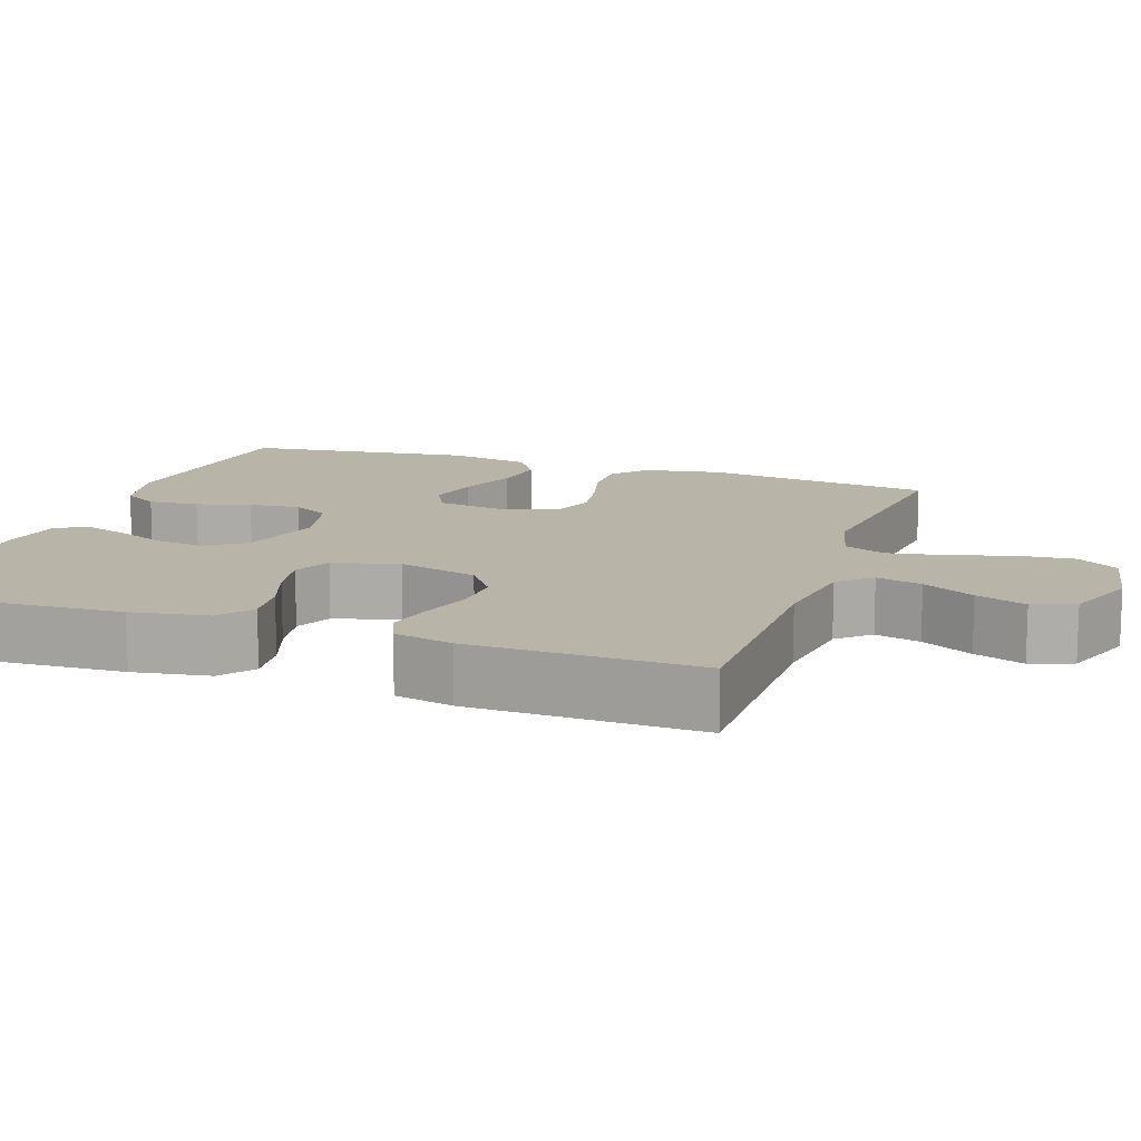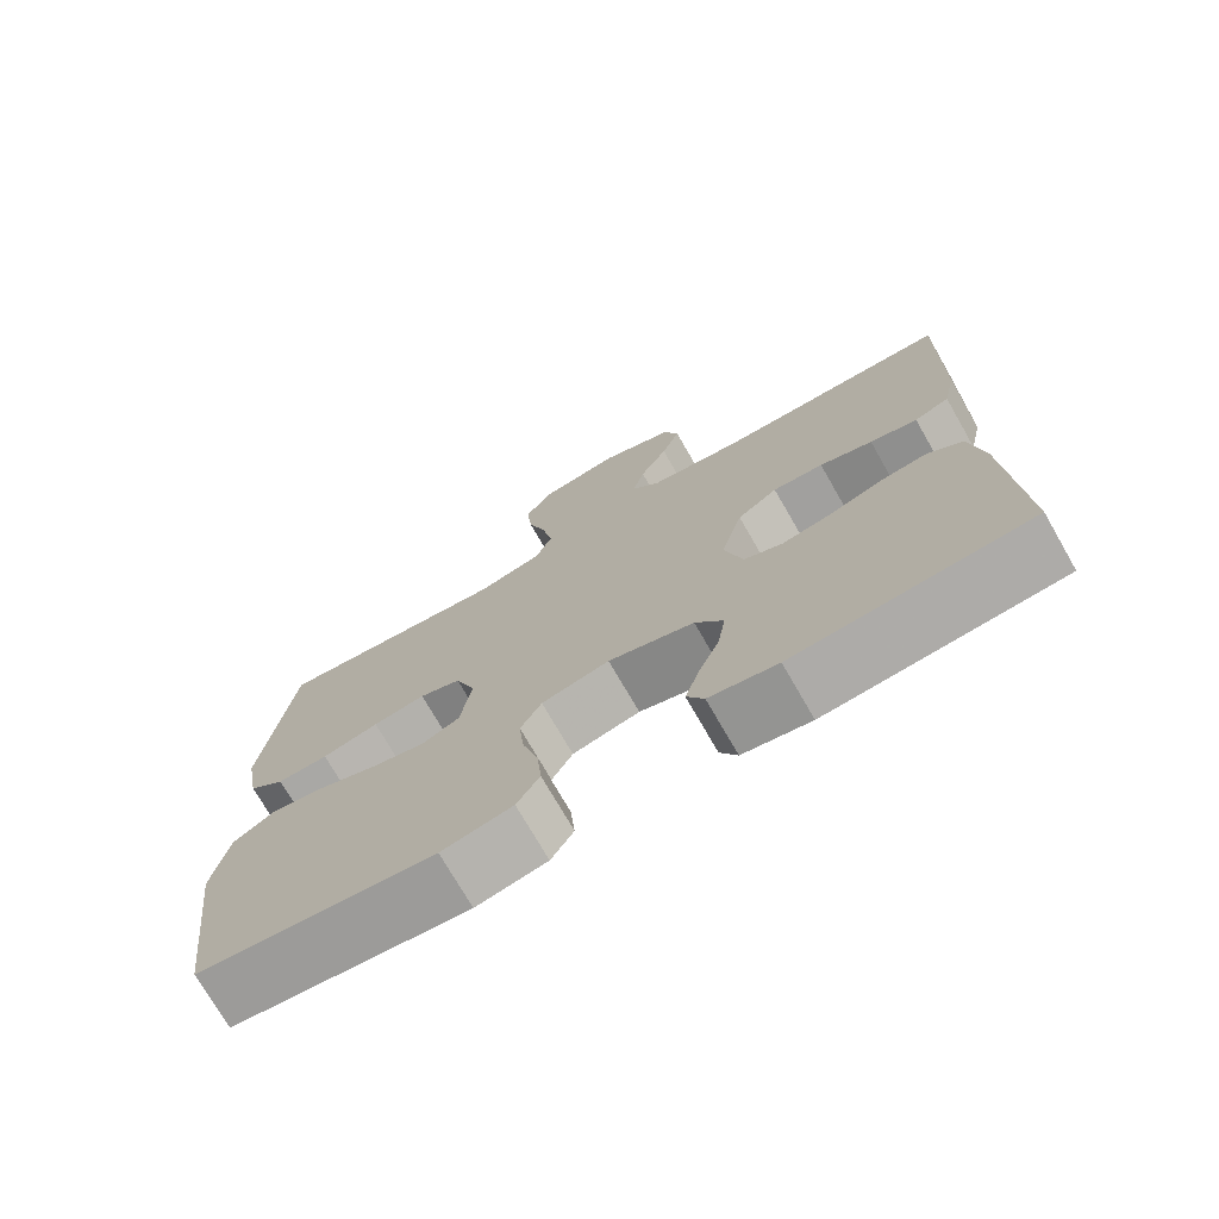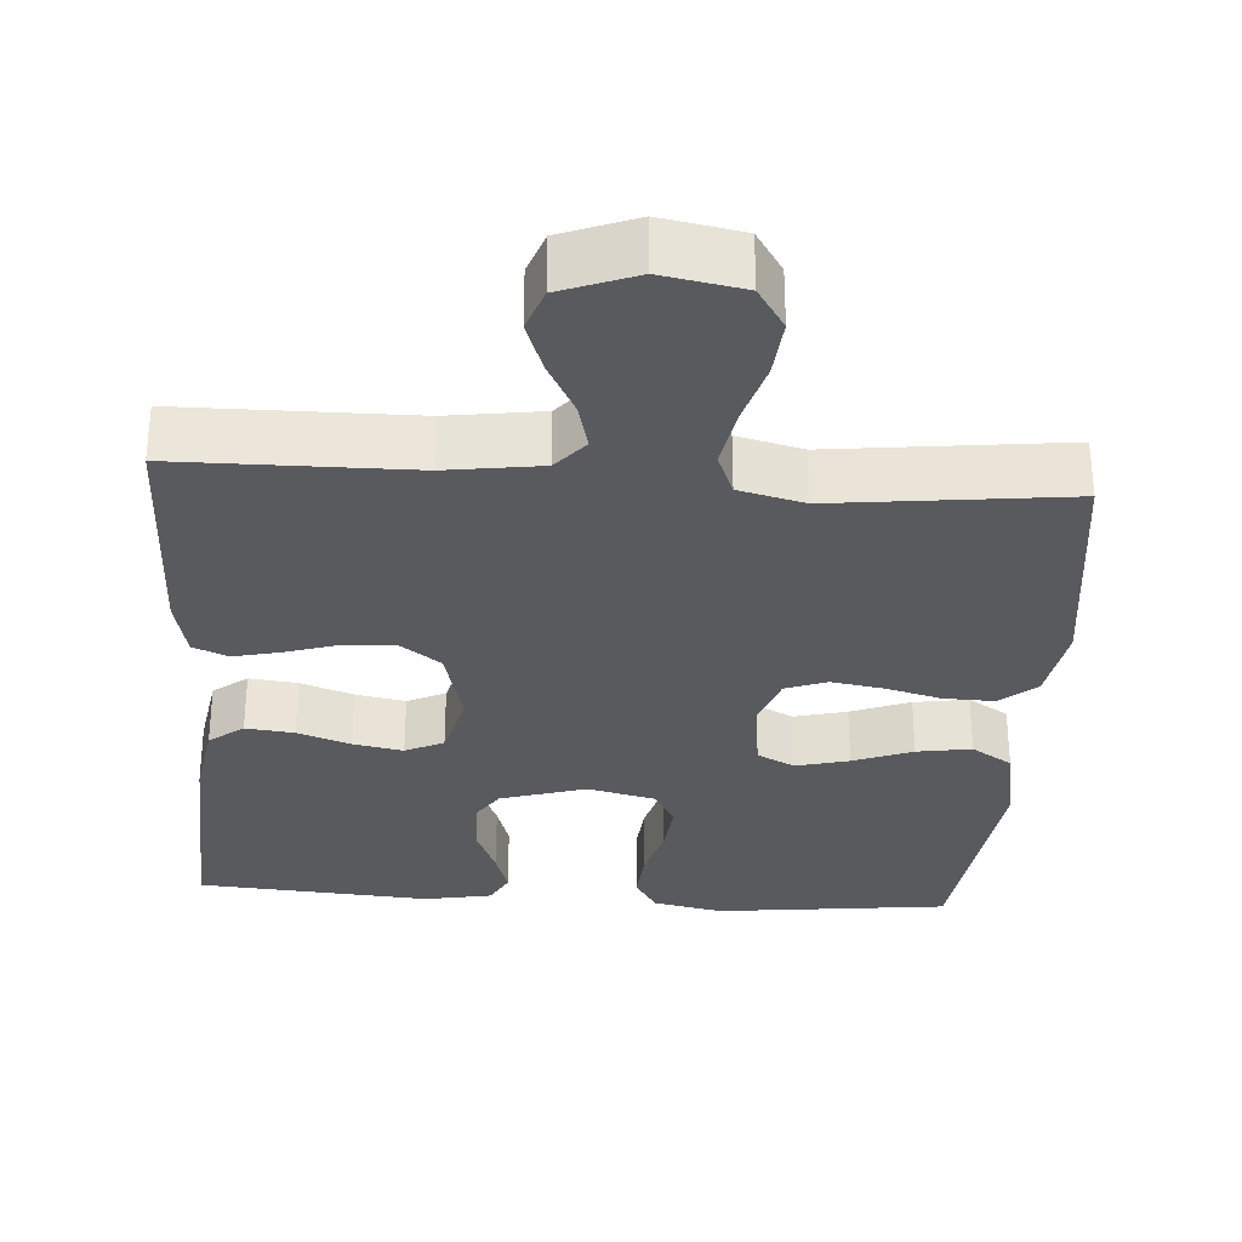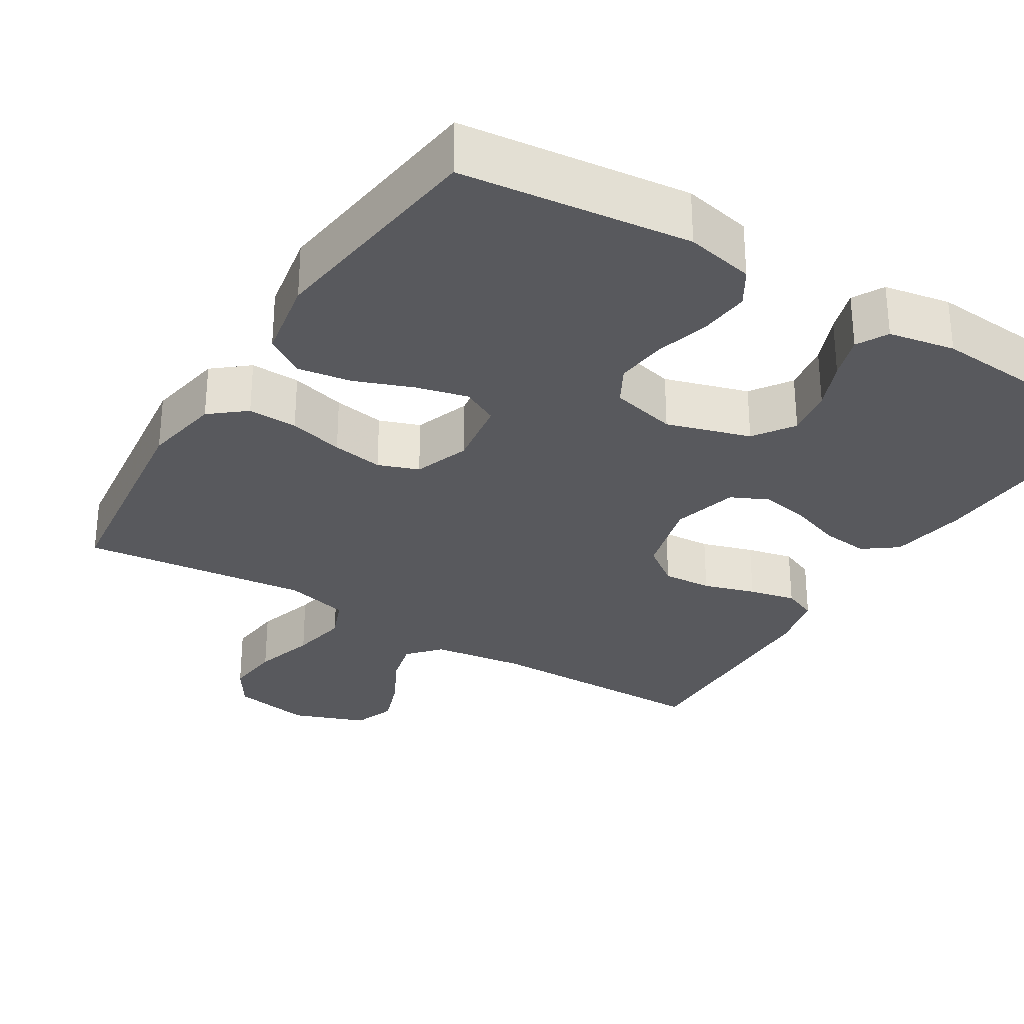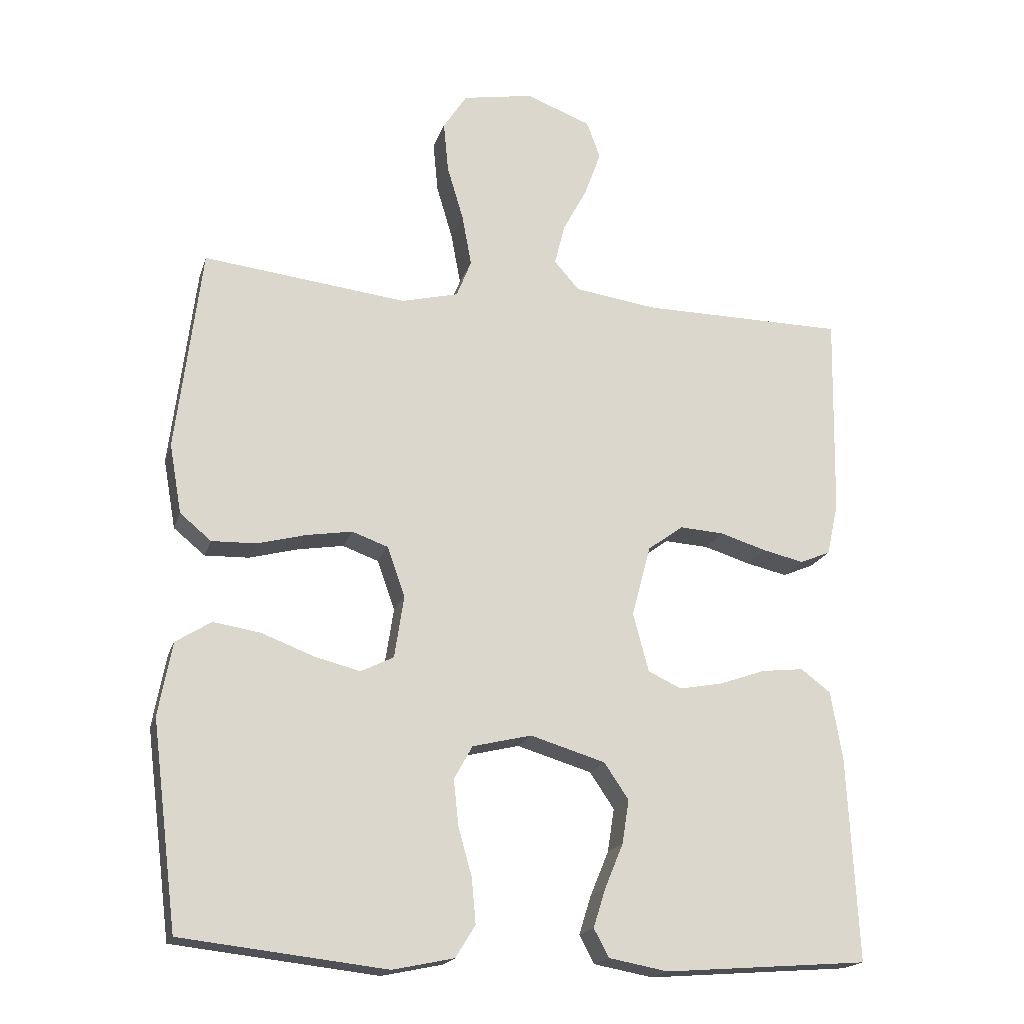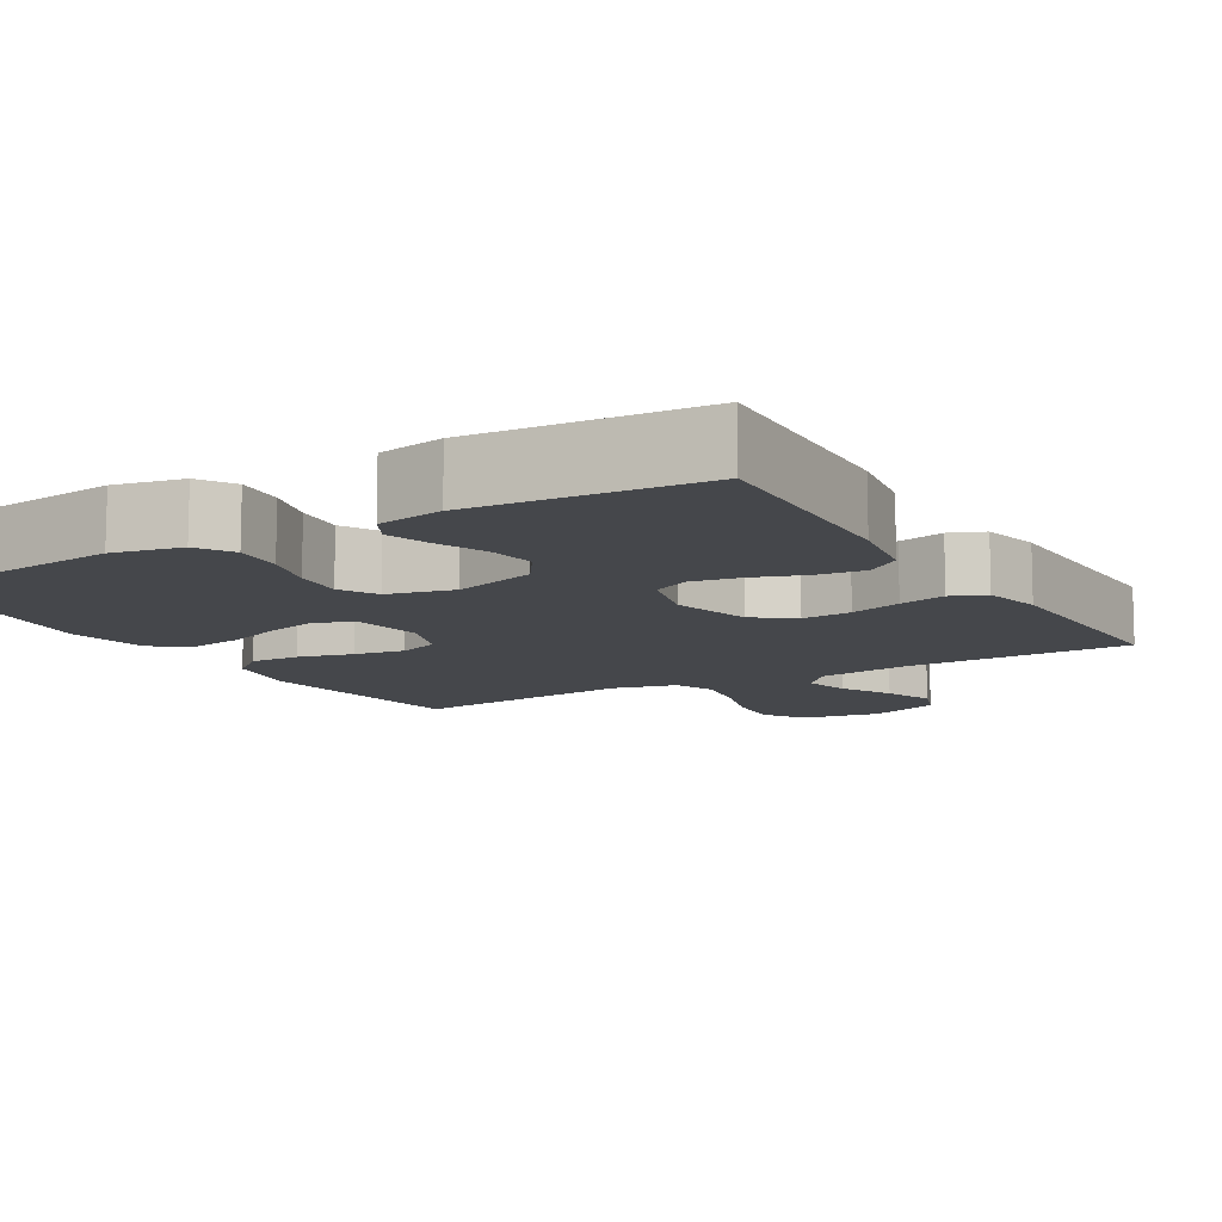
<metadata>
{"format":"obj","ext":"obj","renderer":"f3d","projection":"perspective","resolution":1024,"background":"white","views":[{"elev":13.0,"azim":-70.9,"up":"+Y"},{"elev":-74.0,"azim":-150.1,"up":"+Z"},{"elev":-31.4,"azim":-3.8,"up":"+Y"},{"elev":-30.0,"azim":148.3,"up":"+Y"},{"elev":-18.8,"azim":164.7,"up":"+Z"},{"elev":-10.6,"azim":-149.4,"up":"+Y"}]}
</metadata>
<code>
v -0.5 0.07 0.5
v -0.2 0.07 0.502
v -0.078 0.07 0.519
v -0.041 0.07 0.561
v -0.056 0.07 0.621
v -0.092 0.07 0.689
v -0.116 0.07 0.755
v -0.096 0.07 0.81
v 0 0.07 0.846
v 0.104 0.07 0.827
v 0.139 0.07 0.773
v 0.132 0.07 0.699
v 0.108 0.07 0.618
v 0.094 0.07 0.542
v 0.116 0.07 0.487
v 0.2 0.07 0.466
v 0.5 0.07 0.5
v 0.537 0.07 0.2
v 0.519 0.07 0.098
v 0.473 0.07 0.06
v 0.408 0.07 0.062
v 0.336 0.07 0.081
v 0.269 0.07 0.092
v 0.216 0.07 0.073
v 0.19 0.07 0
v 0.204 0.07 -0.092
v 0.252 0.07 -0.116
v 0.32 0.07 -0.099
v 0.396 0.07 -0.07
v 0.466 0.07 -0.059
v 0.518 0.07 -0.092
v 0.538 0.07 -0.2
v 0.5 0.07 -0.5
v 0.2 0.07 -0.534
v 0.11 0.07 -0.515
v 0.081 0.07 -0.468
v 0.087 0.07 -0.402
v 0.107 0.07 -0.331
v 0.114 0.07 -0.264
v 0.087 0.07 -0.215
v 0 0.07 -0.194
v -0.11 0.07 -0.227
v -0.146 0.07 -0.28
v -0.136 0.07 -0.344
v -0.109 0.07 -0.409
v -0.091 0.07 -0.466
v -0.113 0.07 -0.507
v -0.2 0.07 -0.523
v -0.5 0.07 -0.5
v -0.485 0.07 -0.2
v -0.468 0.07 -0.099
v -0.424 0.07 -0.066
v -0.362 0.07 -0.073
v -0.294 0.07 -0.097
v -0.23 0.07 -0.109
v -0.181 0.07 -0.086
v -0.158 0.07 0
v -0.186 0.07 0.105
v -0.238 0.07 0.143
v -0.303 0.07 0.139
v -0.371 0.07 0.118
v -0.432 0.07 0.104
v -0.477 0.07 0.123
v -0.494 0.07 0.2
v -0.5 0 0.5
v -0.2 0 0.502
v -0.078 0 0.519
v -0.041 0 0.561
v -0.056 0 0.621
v -0.092 0 0.689
v -0.116 0 0.755
v -0.096 0 0.81
v 0 0 0.846
v 0.104 0 0.827
v 0.139 0 0.773
v 0.132 0 0.699
v 0.108 0 0.618
v 0.094 0 0.542
v 0.116 0 0.487
v 0.2 0 0.466
v 0.5 0 0.5
v 0.537 0 0.2
v 0.519 0 0.098
v 0.473 0 0.06
v 0.408 0 0.062
v 0.336 0 0.081
v 0.269 0 0.092
v 0.216 0 0.073
v 0.19 0 0
v 0.204 0 -0.092
v 0.252 0 -0.116
v 0.32 0 -0.099
v 0.396 0 -0.07
v 0.466 0 -0.059
v 0.518 0 -0.092
v 0.538 0 -0.2
v 0.5 0 -0.5
v 0.2 0 -0.534
v 0.11 0 -0.515
v 0.081 0 -0.468
v 0.087 0 -0.402
v 0.107 0 -0.331
v 0.114 0 -0.264
v 0.087 0 -0.215
v 0 0 -0.194
v -0.11 0 -0.227
v -0.146 0 -0.28
v -0.136 0 -0.344
v -0.109 0 -0.409
v -0.091 0 -0.466
v -0.113 0 -0.507
v -0.2 0 -0.523
v -0.5 0 -0.5
v -0.485 0 -0.2
v -0.468 0 -0.099
v -0.424 0 -0.066
v -0.362 0 -0.073
v -0.294 0 -0.097
v -0.23 0 -0.109
v -0.181 0 -0.086
v -0.158 0 0
v -0.186 0 0.105
v -0.238 0 0.143
v -0.303 0 0.139
v -0.371 0 0.118
v -0.432 0 0.104
v -0.477 0 0.123
v -0.494 0 0.2
f 64 1 2
f 63 64 2
f 62 63 2
f 61 62 2
f 60 61 2
f 59 60 2 3
f 58 59 3 4
f 57 58 4
f 52 53 54
f 51 52 54
f 50 51 54
f 49 50 54
f 48 49 54
f 47 48 54
f 46 47 54
f 45 46 54
f 44 45 54
f 43 44 54 55
f 42 43 55 56
f 36 37 38
f 35 36 38
f 34 35 38
f 33 34 38
f 32 33 38
f 31 32 38
f 30 31 38
f 29 30 38
f 28 29 38
f 27 28 38 39
f 26 27 39 40
f 20 21 22
f 19 20 22
f 18 19 22
f 17 18 22
f 16 17 22
f 15 16 22 23
f 14 15 23 24
f 11 12 13
f 10 11 13
f 9 10 13
f 8 9 13
f 7 8 13
f 6 7 13
f 5 6 13
f 4 5 13 14
f 14 24 25
f 4 14 25
f 57 4 25
f 57 25 26
f 56 57 26
f 42 56 26
f 41 42 26
f 26 40 41
f 66 65 128
f 66 128 127
f 66 127 126
f 66 126 125
f 66 125 124
f 67 66 124 123
f 68 67 123 122
f 68 122 121
f 118 117 116
f 118 116 115
f 118 115 114
f 118 114 113
f 118 113 112
f 118 112 111
f 118 111 110
f 118 110 109
f 118 109 108
f 119 118 108 107
f 120 119 107 106
f 102 101 100
f 102 100 99
f 102 99 98
f 102 98 97
f 102 97 96
f 102 96 95
f 102 95 94
f 102 94 93
f 102 93 92
f 103 102 92 91
f 104 103 91 90
f 86 85 84
f 86 84 83
f 86 83 82
f 86 82 81
f 86 81 80
f 87 86 80 79
f 88 87 79 78
f 77 76 75
f 77 75 74
f 77 74 73
f 77 73 72
f 77 72 71
f 77 71 70
f 77 70 69
f 78 77 69 68
f 89 88 78
f 89 78 68
f 89 68 121
f 90 89 121
f 90 121 120
f 90 120 106
f 90 106 105
f 105 104 90
f 1 65 66 2
f 2 66 67 3
f 3 67 68 4
f 4 68 69 5
f 5 69 70 6
f 6 70 71 7
f 7 71 72 8
f 8 72 73 9
f 9 73 74 10
f 10 74 75 11
f 11 75 76 12
f 12 76 77 13
f 13 77 78 14
f 14 78 79 15
f 15 79 80 16
f 16 80 81 17
f 17 81 82 18
f 18 82 83 19
f 19 83 84 20
f 20 84 85 21
f 21 85 86 22
f 22 86 87 23
f 23 87 88 24
f 24 88 89 25
f 25 89 90 26
f 26 90 91 27
f 27 91 92 28
f 28 92 93 29
f 29 93 94 30
f 30 94 95 31
f 31 95 96 32
f 32 96 97 33
f 33 97 98 34
f 34 98 99 35
f 35 99 100 36
f 36 100 101 37
f 37 101 102 38
f 38 102 103 39
f 39 103 104 40
f 40 104 105 41
f 41 105 106 42
f 42 106 107 43
f 43 107 108 44
f 44 108 109 45
f 45 109 110 46
f 46 110 111 47
f 47 111 112 48
f 48 112 113 49
f 49 113 114 50
f 50 114 115 51
f 51 115 116 52
f 52 116 117 53
f 53 117 118 54
f 54 118 119 55
f 55 119 120 56
f 56 120 121 57
f 57 121 122 58
f 58 122 123 59
f 59 123 124 60
f 60 124 125 61
f 61 125 126 62
f 62 126 127 63
f 63 127 128 64
f 64 128 65 1

</code>
